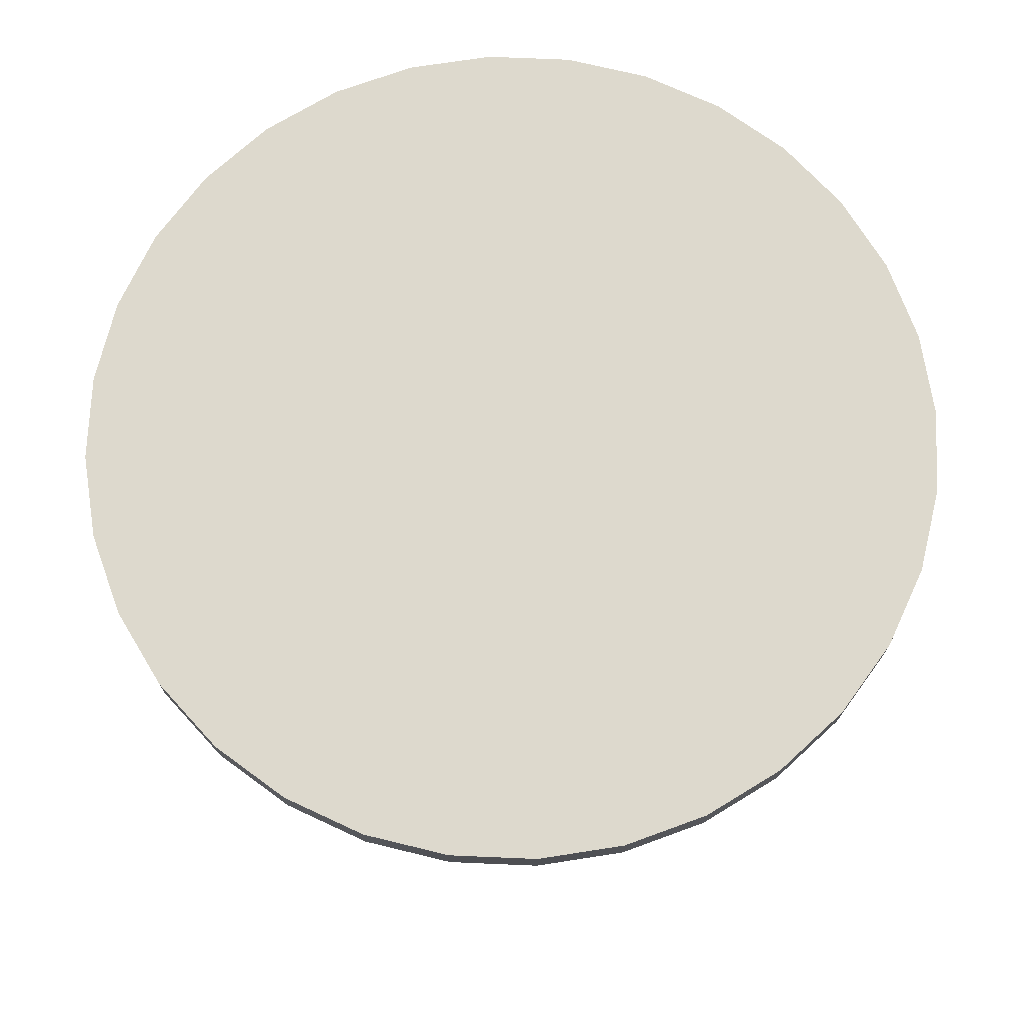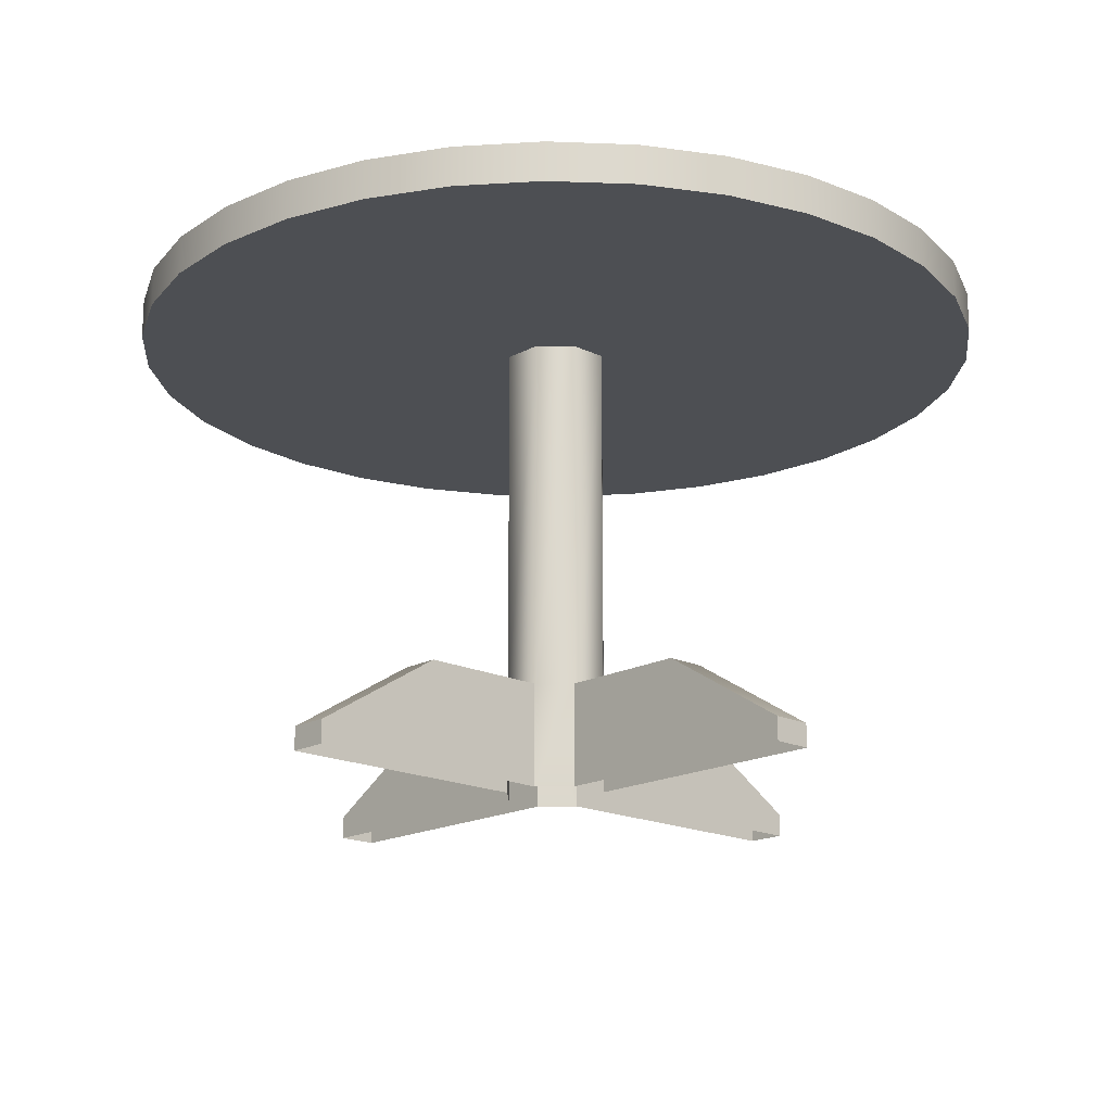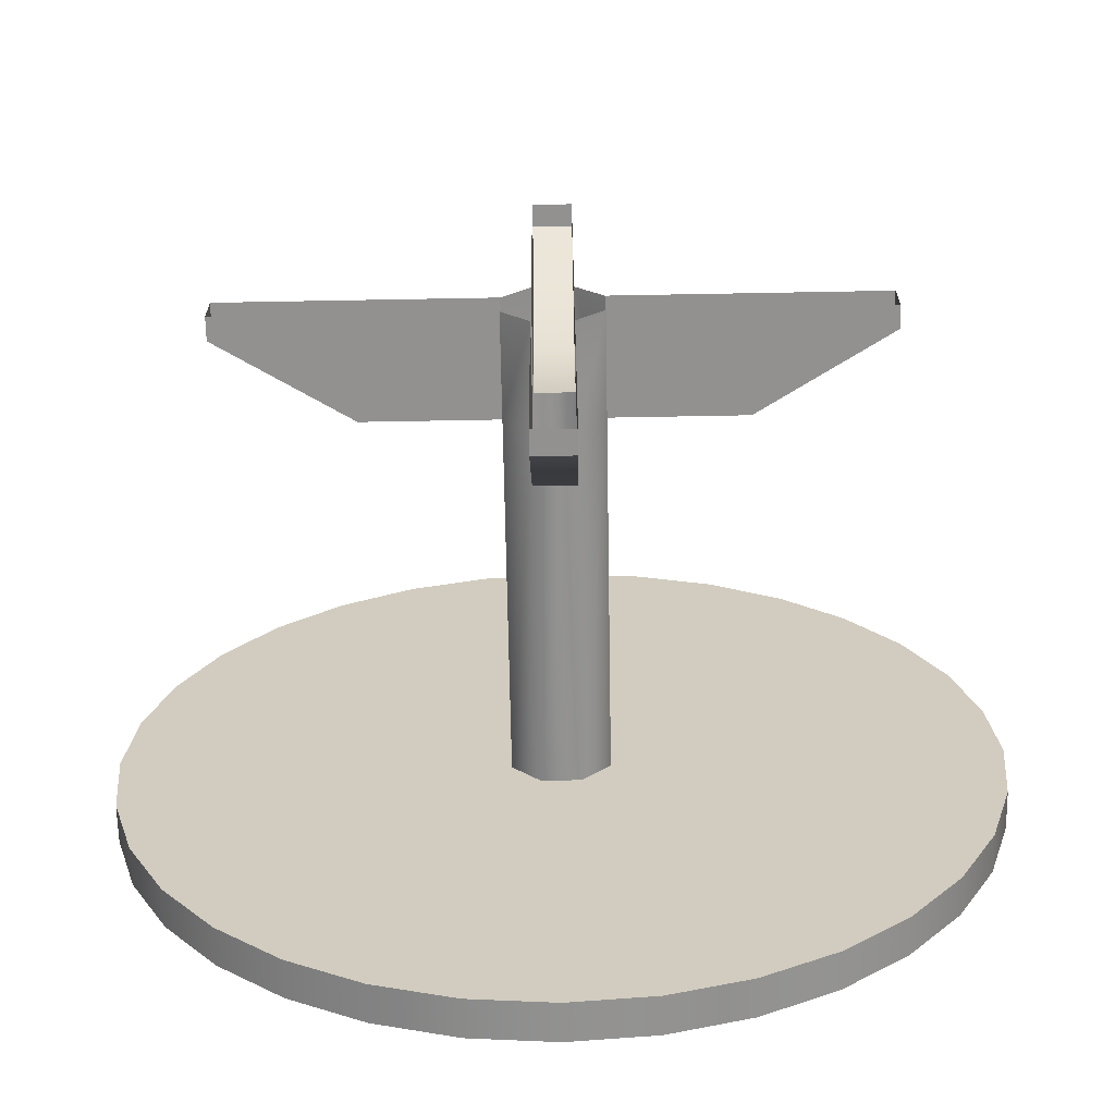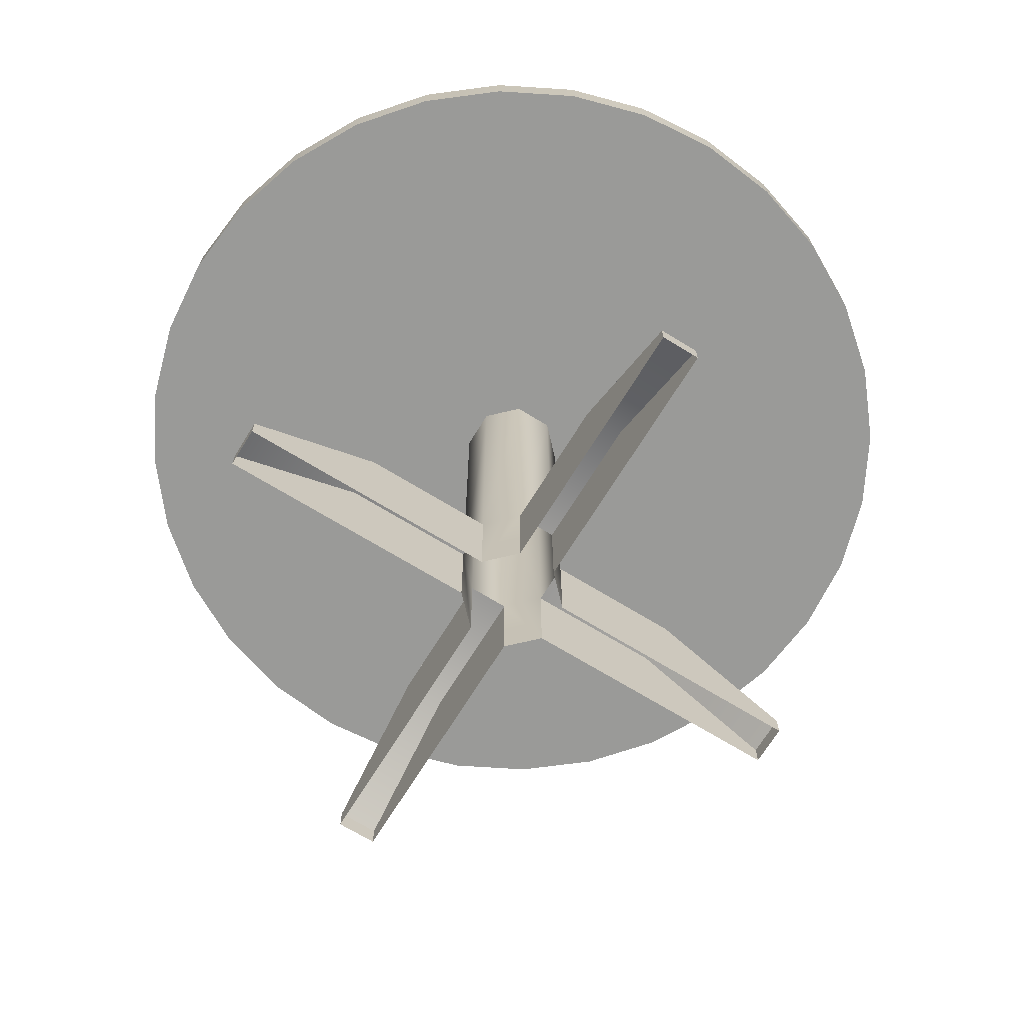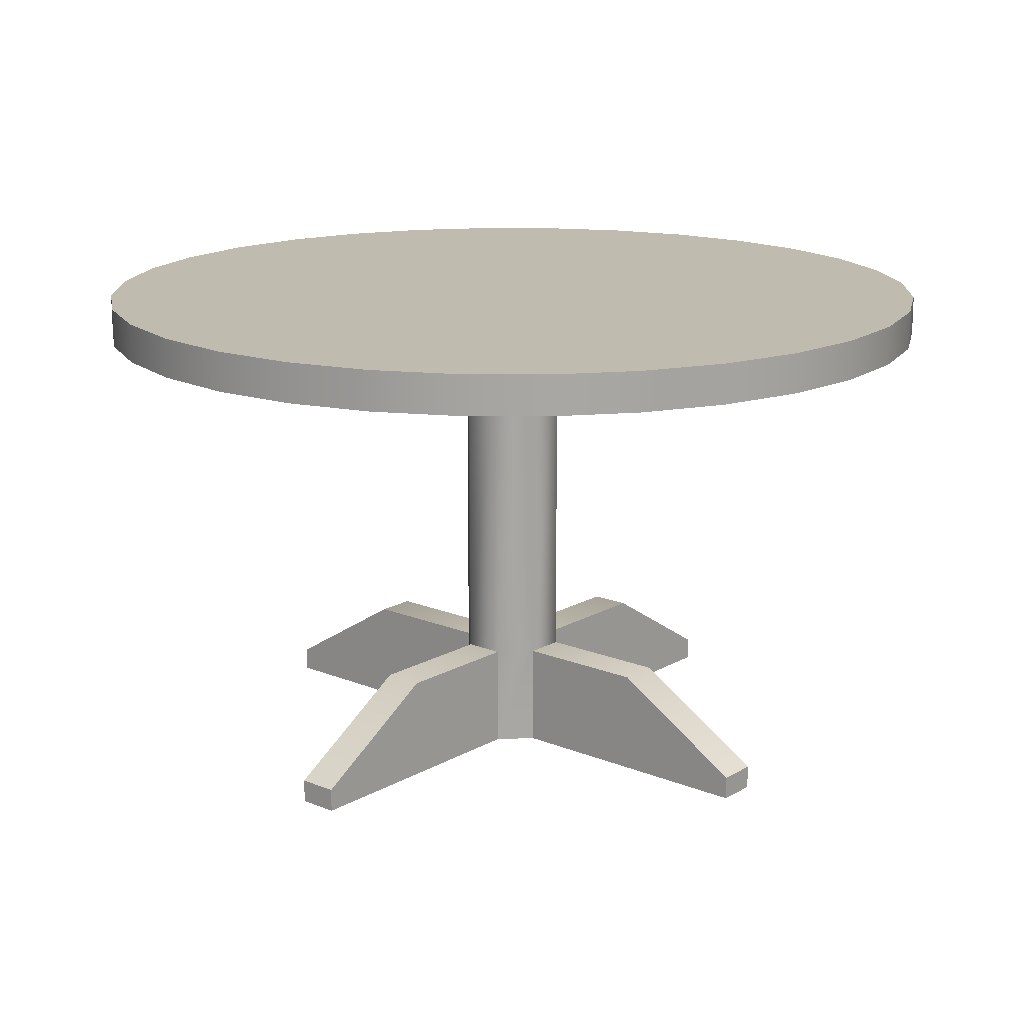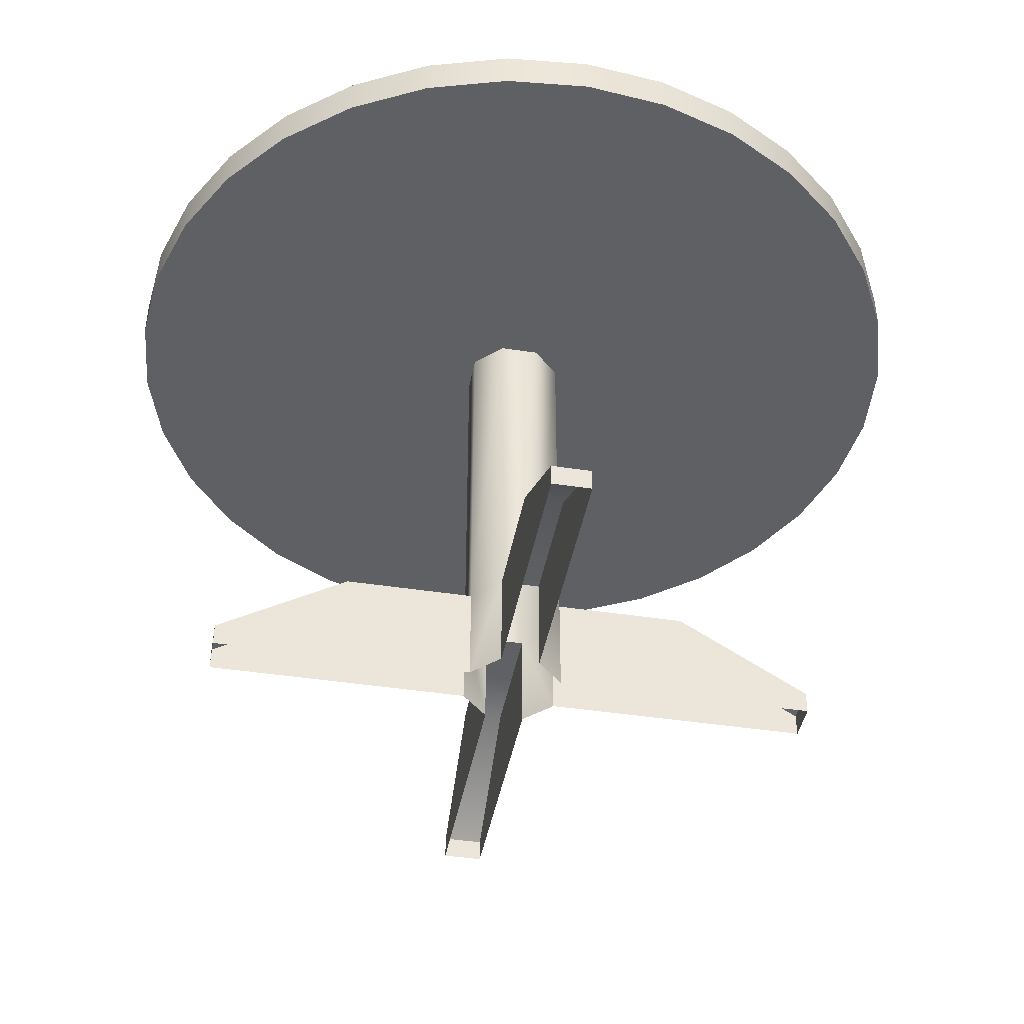
<metadata>
{"format":"obj","ext":"obj","renderer":"f3d","projection":"perspective","resolution":1024,"background":"white","views":[{"elev":71.9,"azim":-93.2,"up":"+Y"},{"elev":-17.6,"azim":46.3,"up":"+Y"},{"elev":-66.0,"azim":1.0,"up":"+Z"},{"elev":-69.2,"azim":58.2,"up":"+Y"},{"elev":15.9,"azim":-49.8,"up":"+Y"},{"elev":-42.8,"azim":79.4,"up":"+Y"}]}
</metadata>
<code>
o TableDining.001
v -0.469 0.03476 0.028
v 0.03 0.6961 -0.07167
v -0.4688 0.03476 -0.03146
v 0.07189 0.6961 -0.02947
v 0.469 0.03476 -0.028
v 0.07167 0.6961 0.03
v 0.4688 0.03476 0.03146
v 0.02947 0.6961 0.07189
v 0.2702 0 0.03073
v 0.028 0.03476 0.469
v 0.2702 0.1557 0.03073
v -0.03 0.6961 0.07167
v 0.2704 0.1557 -0.02874
v -0.03146 0.03476 0.4688
v 0.2704 0 -0.02874
v -0.07189 0.6961 0.02947
v -0.03073 0 0.2702
v -0.028 0.03476 -0.469
v -0.03073 0.1557 0.2702
v -0.07167 0.6961 -0.03
v 0.02874 0.1557 0.2704
v 0.03146 0.03476 -0.4688
v 0.02874 0 0.2704
v -0.02947 0.6961 -0.07189
v 0.03073 0 -0.2702
v 0.07189 0.1557 -0.02947
v 0.03073 0.1557 -0.2702
v 0.03 0 -0.07167
v -0.02873 0.1557 -0.2704
v -0.03 0.1557 0.07167
v -0.02873 0 -0.2704
v 0.07189 0 -0.02947
v -0.2702 0 -0.03073
v -0.02947 0.1557 -0.07189
v -0.2702 0.1557 -0.03073
v 0.07167 0 0.03
v -0.2704 0.1557 0.02874
v 0.03 0.1557 -0.07167
v -0.2704 0 0.02874
v 0.02947 0 0.07189
v -0.4688 0 -0.03146
v 0.02947 0.1557 0.07189
v -0.469 0 0.028
v -0.03 0 0.07167
v -0.03146 0 0.4688
v -0.07167 0.1557 -0.03
v 0.028 0 0.469
v -0.07189 0 0.02947
v 0.4688 0 0.03146
v 0.07167 0.1557 0.03
v 0.469 0 -0.028
v -0.07167 0 -0.03
v 0.03146 0 -0.4688
v -0.07189 0.1557 0.02947
v -0.028 0 -0.469
v -0.02947 0 -0.07189
v -0 0.7545 -0.6457
v 0.126 0.7545 -0.6332
v 0.2471 0.7545 -0.5965
v 0.3587 0.7545 -0.5368
v 0.4565 0.7545 -0.4565
v 0.5368 0.7545 -0.3587
v 0.5965 0.7545 -0.2471
v 0.6332 0.7545 -0.126
v 0.6457 0.7545 -0
v 0.6332 0.7545 0.126
v 0.5965 0.7545 0.2471
v 0.5368 0.7545 0.3587
v 0.4565 0.7545 0.4565
v 0.3587 0.7545 0.5368
v 0.2471 0.7545 0.5965
v 0.126 0.7545 0.6332
v -0 0.7545 0.6457
v -0.126 0.7545 0.6332
v -0.2471 0.7545 0.5965
v -0.3587 0.7545 0.5368
v -0.4565 0.7545 0.4565
v -0.5368 0.7545 0.3587
v -0.5965 0.7545 0.2471
v -0.6332 0.7545 0.126
v -0.6457 0.7545 -1e-06
v -0.6332 0.7545 -0.126
v -0.5965 0.7545 -0.2471
v -0.5368 0.7545 -0.3587
v -0.4565 0.7545 -0.4565
v -0.3587 0.7545 -0.5368
v -0.2471 0.7545 -0.5965
v -0.126 0.7545 -0.6332
v -0 0.6961 -0.6457
v 0.126 0.6961 -0.6332
v 0.2471 0.6961 -0.5965
v 0.3587 0.6961 -0.5368
v 0.4565 0.6961 -0.4565
v 0.5368 0.6961 -0.3587
v 0.5965 0.6961 -0.2471
v 0.6332 0.6961 -0.126
v 0.6457 0.6961 -0
v 0.6332 0.6961 0.126
v 0.5965 0.6961 0.2471
v 0.5368 0.6961 0.3587
v 0.4565 0.6961 0.4565
v 0.3587 0.6961 0.5368
v 0.2471 0.6961 0.5965
v 0.126 0.6961 0.6332
v -0 0.6961 0.6457
v -0.126 0.6961 0.6332
v -0.2471 0.6961 0.5965
v -0.3587 0.6961 0.5368
v -0.4565 0.6961 0.4565
v -0.5368 0.6961 0.3587
v -0.5965 0.6961 0.2471
v -0.6332 0.6961 0.126
v -0.6457 0.6961 -1e-06
v -0.6332 0.6961 -0.126
v -0.5965 0.6961 -0.2471
v -0.5368 0.6961 -0.3587
v -0.4565 0.6961 -0.4565
v -0.3587 0.6961 -0.5368
v -0.2471 0.6961 -0.5965
v -0.126 0.6961 -0.6332
f 50 42 40 36
f 39 37 1 43
f 46 52 33 35
f 6 8 42 50
f 24 2 38 34
f 37 35 3 1
f 46 34 56 52
f 27 25 53 22
f 20 24 34 46
f 38 26 32 28
f 31 29 18 55
f 8 12 30 42
f 30 54 48 44
f 23 21 10 47
f 2 4 26 38
f 29 27 22 18
f 12 16 54 30
f 15 13 5 51
f 21 19 14 10
f 13 11 7 5
f 16 20 46 54
f 18 22 53 55
f 11 9 49 7
f 1 3 41 43
f 4 6 50 26
f 19 17 45 14
f 5 7 49 51
f 10 14 45 47
f 35 33 41 3
f 54 46 35 37
f 48 54 37 39
f 34 38 27 29
f 56 34 29 31
f 38 28 25 27
f 30 44 17 19
f 42 30 19 21
f 40 42 21 23
f 50 36 9 11
f 26 50 11 13
f 32 26 13 15
f 89 57 58 90
f 90 58 59 91
f 91 59 60 92
f 92 60 61 93
f 93 61 62 94
f 94 62 63 95
f 95 63 64 96
f 96 64 65 97
f 97 65 66 98
f 98 66 67 99
f 99 67 68 100
f 100 68 69 101
f 101 69 70 102
f 102 70 71 103
f 103 71 72 104
f 104 72 73 105
f 105 73 74 106
f 106 74 75 107
f 107 75 76 108
f 108 76 77 109
f 109 77 78 110
f 110 78 79 111
f 111 79 80 112
f 112 80 81 113
f 113 81 82 114
f 114 82 83 115
f 115 83 84 116
f 116 84 85 117
f 117 85 86 118
f 118 86 87 119
f 58 57 88 87 86 85 84 83 82 81 80 79 78 77 76 75 74 73 72 71 70 69 68 67 66 65 64 63 62 61 60 59
f 119 87 88 120
f 120 88 57 89
f 89 90 91 92 93 94 95 96 97 98 99 100 101 102 103 104 105 106 107 108 109 110 111 112 113 114 115 116 117 118 119 120

</code>
